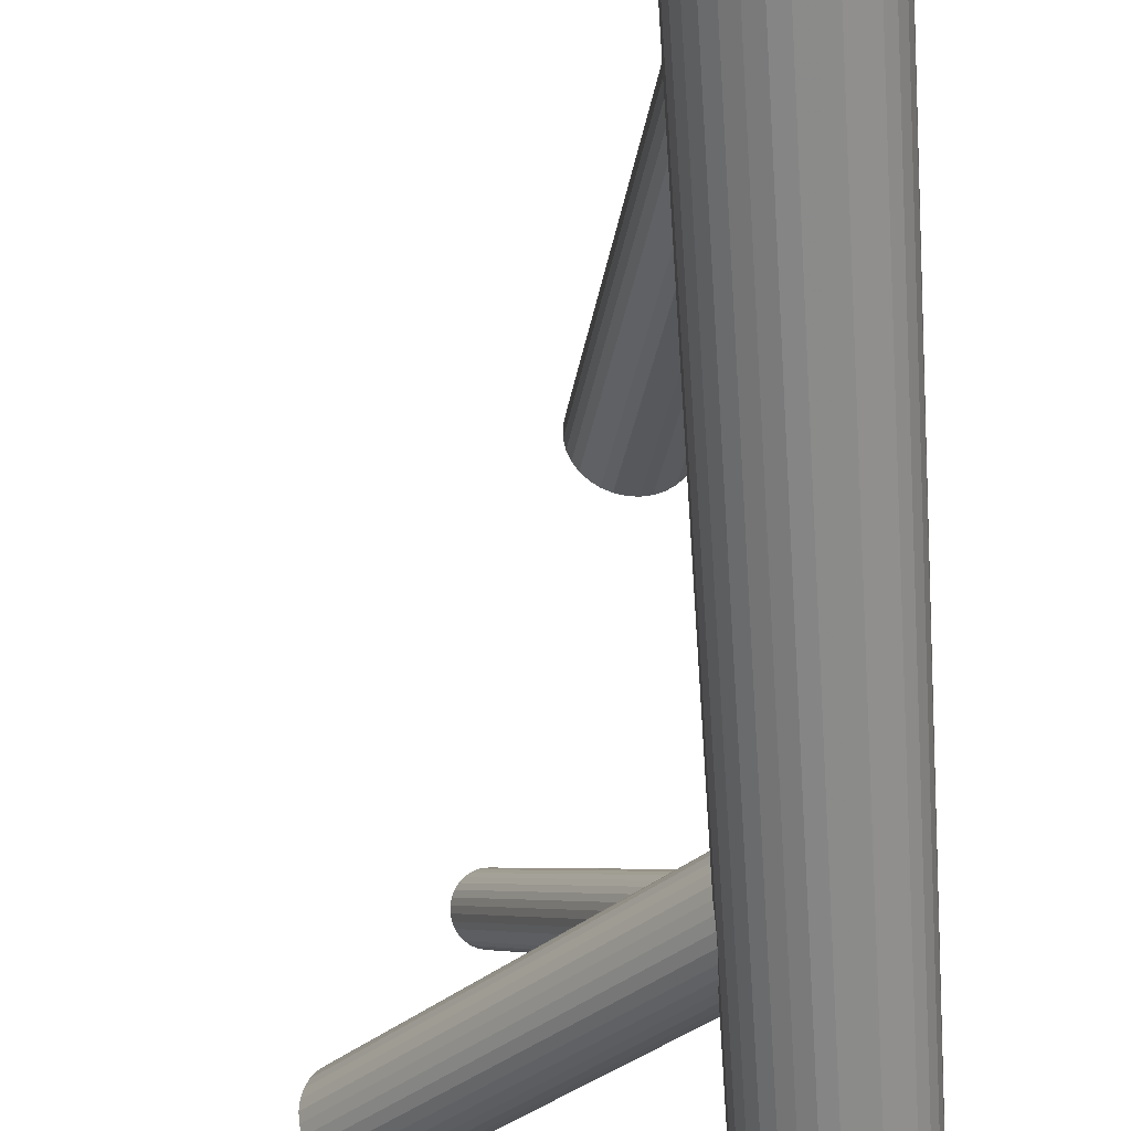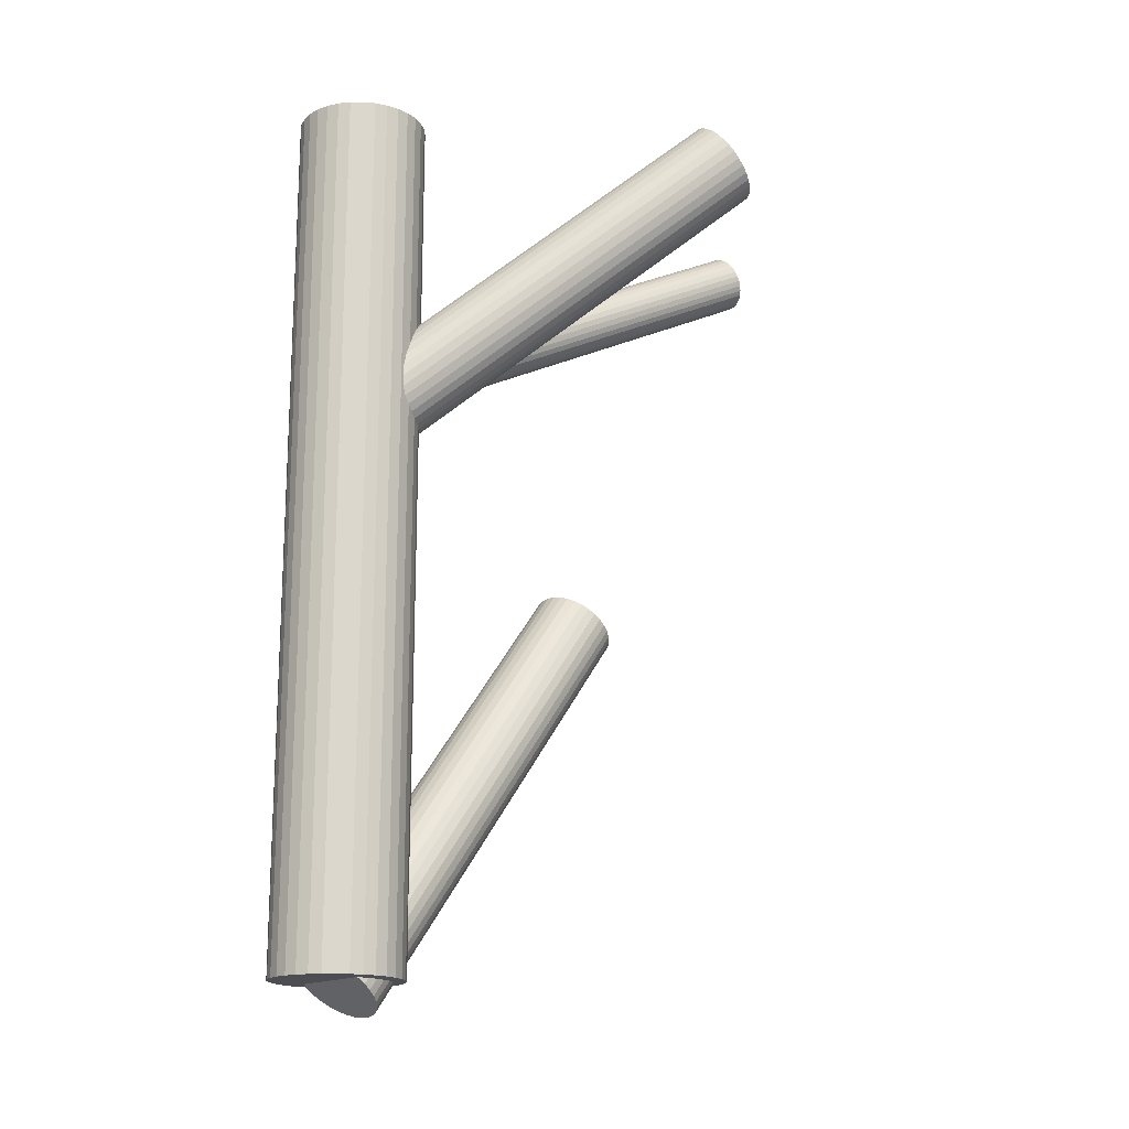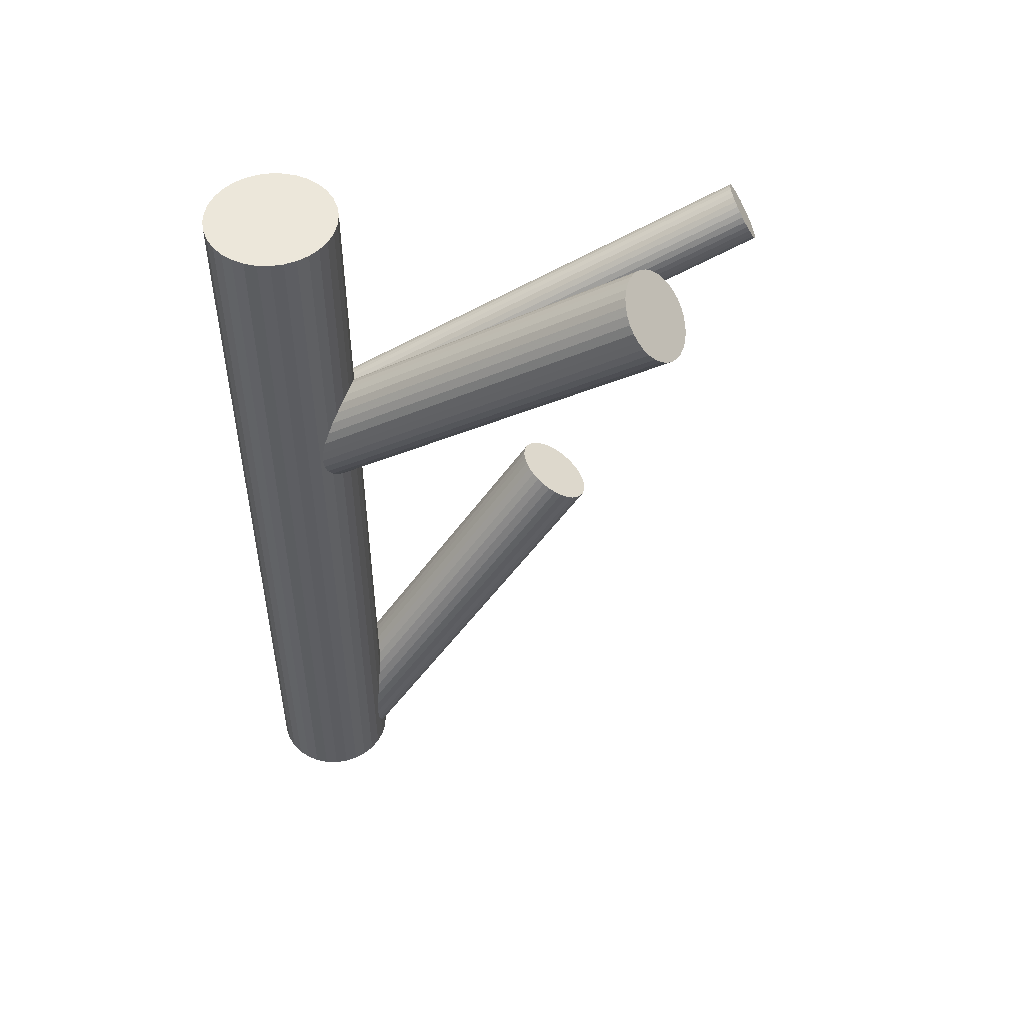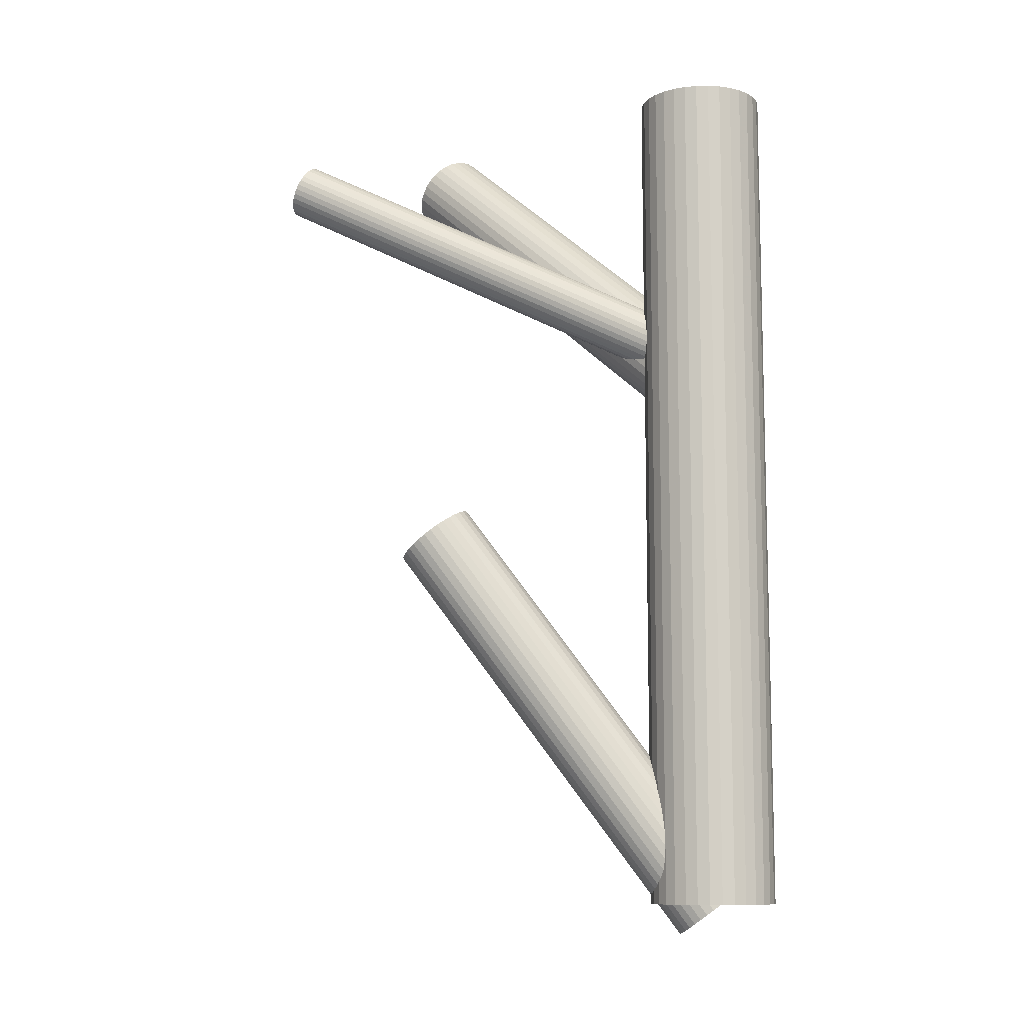
<metadata>
{"format":"obj","ext":"obj","renderer":"f3d","projection":"perspective","resolution":1024,"background":"white","views":[{"elev":-62.9,"azim":-176.0,"up":"+Y"},{"elev":-17.1,"azim":28.8,"up":"+Z"},{"elev":51.1,"azim":52.2,"up":"+Z"},{"elev":-9.8,"azim":-104.1,"up":"+Z"}]}
</metadata>
<code>
v -0.184 -0.1606 0.134
v 0.1006 0.2559 0.3895
v -0.05074 0.06734 -0.01367
v 0.09276 0.2291 0.443
v -0.131 -0.194 0.1366
v -0.04178 0.06648 -0.01524
v -0.1238 -0.2052 0.1492
v -0.1657 -0.2647 0.4802
v -0.1657 -0.2647 -0.4662
v -0.1657 -0.1274 0.4802
v -0.1657 -0.1274 -0.4662
v -0.127 -0.1786 0.0894
v 0.2217 0.01472 0.442
v 0.1976 0.06924 0.4282
v -0.1796 -0.1564 0.1267
v -0.1081 -0.2114 -0.4723
v 0.06736 0.2444 0.4404
v 0.06022 0.2556 0.4278
v -0.1564 -0.1786 0.134
v -0.03303 0.0671 -0.0178
v -0.1642 -0.2055 0.1875
v -0.1243 -0.2111 0.16
v -0.1398 -0.1607 -0.5
v -0.1297 -0.2319 -0.4527
v -0.1504 -0.2364 0.1531
v -0.08206 -0.1961 0.4802
v -0.08206 -0.1961 -0.4662
v -0.1291 -0.2148 0.1707
v -0.1534 -0.2114 0.1875
v -0.1328 -0.1712 0.09012
v -0.003783 0.112 -0.05623
v -0.1742 -0.1538 0.1194
v -0.1065 -0.2042 -0.4777
v -0.1363 -0.2393 0.141
v -0.1589 -0.2087 0.1881
v -0.1113 -0.218 -0.4669
v -0.1424 -0.2149 0.1833
v -0.1432 -0.2387 0.1474
v -0.1221 -0.1867 0.09012
v 0.1499 0.0679 0.477
v -0.019 0.1319 -0.06644
v 0.1167 0.2374 0.4063
v -0.1161 -0.2238 -0.4617
v -0.08708 0.09086 -0.02125
v 0.1477 0.05366 0.4891
v 0.1793 0.001473 0.4937
v -0.07699 0.1375 -0.05623
v -0.1159 -0.2036 0.09569
v 0.2221 0.02229 0.4363
v 0.1849 0.03797 0.4627
v 0.1096 0.2486 0.3937
v 0.1905 0.07447 0.4317
v -0.06792 0.07332 -0.01367
v -0.1669 -0.1765 0.1401
v -0.09386 -0.1572 0.4802
v -0.09386 -0.1572 -0.4662
v -0.09386 -0.235 0.4802
v -0.09386 -0.235 -0.4662
v 0.2199 0.008045 0.4484
v -0.08195 0.08413 -0.0178
v -0.1466 -0.2346 -0.4467
v -0.1184 -0.1951 0.09224
v -0.1556 -0.2338 -0.4451
v -0.04724 0.1051 -0.04084
v -0.01253 0.126 -0.06388
v -0.1253 -0.1314 0.4802
v -0.1253 -0.1314 -0.4662
v -0.1253 -0.2608 0.4802
v -0.1253 -0.2608 -0.4662
v -0.169 -0.2019 0.1859
v -0.02656 0.1368 -0.06801
v -0.01748 0.07264 -0.02545
v -0.00739 0.1193 -0.06043
v 0.0842 0.2639 0.3911
v -0.07547 0.07821 -0.01524
v 0.07634 0.2371 0.4446
v 0.1162 0.2314 0.417
v -0.1394 -0.1648 0.09224
v -0.1379 -0.234 -0.4493
v -0.1153 -0.2193 0.106
v 0.1115 0.2277 0.4278
v 0.08717 0.2312 0.4446
v -0.09069 0.09813 -0.02545
v 0.1723 0.006711 0.4972
v -0.1262 -0.2133 0.1654
v 0.1481 0.06123 0.4834
v 0.08162 0.2339 0.4452
v -0.1132 -0.1378 0.4802
v -0.1132 -0.1378 -0.4662
v -0.1132 -0.2543 0.4802
v -0.1132 -0.2543 -0.4662
v -0.1235 -0.2084 0.1545
v 0.09819 0.2276 0.4404
v -0.2208 -0.2097 0.4802
v -0.2208 -0.2097 -0.4662
v -0.2208 -0.1824 0.4802
v -0.2208 -0.1824 -0.4662
v -0.06144 0.143 -0.06388
v -0.1086 -0.1891 -0.4877
v -0.1276 -0.1978 0.1401
v 0.07371 0.2661 0.3972
v 0.1512 0.03703 0.4972
v -0.1239 -0.1692 -0.4979
v -0.1919 -0.2103 -0.4527
v -0.1818 -0.1636 -0.4877
v -0.1713 -0.1765 0.1443
v -0.1026 -0.1465 0.4802
v -0.1026 -0.1465 -0.4662
v -0.1026 -0.2456 0.4802
v -0.1026 -0.2456 -0.4662
v -0.1728 -0.2278 -0.4451
v -0.1871 -0.1661 0.141
v -0.1893 -0.1804 0.1531
v 0.07153 0.2406 0.443
v -0.1868 -0.217 -0.4493
v -0.05269 0.1436 -0.06644
v -0.179 -0.1905 0.1756
v -0.1521 -0.126 0.4802
v -0.1521 -0.126 -0.4662
v -0.1521 -0.1961 0.4802
v -0.1521 -0.1961 0.1267
v -0.1521 -0.1961 -0.4662
v -0.1521 -0.1961 0.16
v -0.1521 -0.1961 -0.4723
v -0.1521 -0.2661 0.4802
v -0.1521 -0.2661 -0.4662
v -0.1252 -0.2016 0.1443
v -0.1577 -0.2326 0.1577
v -0.1174 -0.1751 -0.4953
v 0.1488 0.04549 0.4937
v -0.04373 0.1428 -0.06801
v -0.1149 -0.2118 0.1003
v -0.1171 -0.226 0.1124
v -0.1465 -0.1596 0.09569
v -0.1314 -0.1643 -0.4995
v -0.1328 -0.2156 0.1756
v -0.2016 -0.1465 0.4802
v -0.2016 -0.1465 -0.4662
v -0.2016 -0.2456 0.4802
v -0.2016 -0.2456 -0.4662
v -0.1122 -0.1819 -0.4919
v -0.08319 0.1328 -0.05144
v 0.1549 0.02861 0.4993
v 0.176 0.08059 0.442
v -0.1803 -0.2229 -0.4467
v 0.207 -0.00428 0.47
v -0.1223 -0.2285 -0.4569
v 0.1657 0.01315 0.4993
v 0.1691 0.08124 0.4484
v -0.08801 0.127 -0.04625
v -0.1766 -0.1943 0.1798
v 0.1144 0.2293 0.4225
v 0.1832 0.07831 0.4363
v -0.1955 -0.203 -0.4569
v 0.117 0.2342 0.4116
v -0.08341 -0.2097 0.4802
v -0.08341 -0.2097 -0.4662
v -0.08341 -0.1824 0.4802
v -0.08341 -0.1824 -0.4662
v -0.09282 0.1132 -0.03544
v -0.1806 -0.1837 0.1654
v -0.191 -0.1378 0.4802
v -0.191 -0.1378 -0.4662
v -0.191 -0.2543 0.4802
v -0.191 -0.2543 -0.4662
v -0.178 -0.1788 0.1545
v 0.2124 -0.001641 0.4627
v -0.06965 0.1409 -0.06043
v 0.1129 0.2448 0.3972
v -0.05956 0.06965 -0.01313
v -0.1663 -0.1581 -0.4953
v -0.1647 -0.2273 0.1612
v -0.09126 0.1204 -0.04084
v -0.1889 -0.1728 0.1474
v 0.06922 0.2661 0.4014
v 0.1598 0.02054 0.5
v 0.08848 0.2465 0.417
v 0.1154 0.241 0.4014
v 0.0616 0.252 0.4327
v -0.1351 -0.1902 0.134
v -0.1789 -0.1314 0.4802
v -0.1789 -0.1314 -0.4662
v -0.1789 -0.2608 0.4802
v -0.1789 -0.2608 -0.4662
v 0.1077 0.227 0.4327
v 0.2168 0.002521 0.4554
v -0.1858 -0.197 0.1612
v -0.1486 -0.1583 -0.4995
v -0.1575 -0.1575 -0.4979
v -0.2103 -0.1572 0.4802
v -0.2103 -0.1572 -0.4662
v -0.2103 -0.235 0.4802
v -0.2103 -0.235 -0.4662
v -0.1373 -0.2156 0.1798
v -0.001846 0.1044 -0.05144
v 0.06401 0.2483 0.4369
v -0.188 -0.1684 -0.4829
v -0.1882 -0.1885 0.1577
v -0.1821 -0.2054 0.1633
v 0.153 0.07343 0.47
v -0.161 -0.1534 0.106
v -0.1929 -0.1741 -0.4777
v -0.1618 -0.1772 0.1366
v 0.05993 0.2588 0.4225
v -0.1452 -0.1835 0.1318
v 0.0626 0.2638 0.4116
v -0.09263 0.1057 -0.03024
v -0.1679 -0.1528 0.1124
v -0.1977 -0.1879 -0.4669
v -0.13 -0.2383 0.134
v 0.21 0.0554 0.4254
v -0.1713 -0.2209 0.1633
v -0.1508 -0.1808 0.1324
v -0.2221 -0.1961 0.4802
v -0.2221 -0.1961 -0.4662
v -0.1751 -0.1773 0.1492
v -0.1538 -0.1557 0.1003
v -0.1745 -0.1602 -0.4919
v -0.1644 -0.2315 -0.4446
v -0.1798 -0.181 0.16
v -0.14 -0.1866 0.1324
v -0.1478 -0.2135 0.1859
v 0.1574 0.07759 0.4627
v -0.1961 -0.1807 -0.4723
v -0.1246 -0.2357 0.1267
v 0.1054 0.2524 0.3911
v 0.1866 -0.002362 0.4891
v -0.003213 0.08973 -0.04084
v -0.03491 0.1405 -0.06855
v 0.2007 -0.005295 0.477
v 0.2042 0.0628 0.4261
v 0.1033 0.2269 0.4369
v -0.1384 -0.2647 0.4802
v -0.1384 -0.2647 -0.4662
v -0.1384 -0.1274 0.4802
v -0.1384 -0.1274 -0.4662
v -0.1772 -0.2135 0.164
v 0.1628 0.08023 0.4554
v -0.1732 -0.1982 0.1833
v -0.1803 -0.187 0.1707
v -0.02482 0.06918 -0.02125
v 0.1938 -0.004648 0.4834
v -0.001654 0.09693 -0.04625
v 0.2149 0.04734 0.4261
v -0.1202 -0.2315 0.1194
v 0.07877 0.2654 0.3937
v 0.2211 0.03046 0.4317
v 0.09534 0.2591 0.3889
v -0.1067 -0.1967 -0.4829
v -0.2168 -0.1693 0.4802
v -0.2168 -0.1693 -0.4662
v -0.2168 -0.2229 0.4802
v -0.2168 -0.2229 -0.4662
v -0.006464 0.08311 -0.03544
v -0.08739 -0.1693 0.4802
v -0.08739 -0.1693 -0.4662
v -0.08739 -0.2229 0.4802
v -0.08739 -0.2229 -0.4662
v 0.08979 0.2618 0.3895
v -0.1975 -0.1955 -0.4617
v 0.06547 0.2653 0.4063
v -0.01128 0.07734 -0.03024
v 0.2186 0.03892 0.4282
v 0.06073 0.2616 0.417
f 27 122 159
f 27 159 26
f 26 159 158
f 26 158 120
f 159 122 256
f 159 256 158
f 158 256 255
f 158 255 120
f 256 122 56
f 256 56 255
f 255 56 55
f 255 55 120
f 56 122 108
f 56 108 55
f 55 108 107
f 55 107 120
f 108 122 89
f 108 89 107
f 107 89 88
f 107 88 120
f 89 122 67
f 89 67 88
f 88 67 66
f 88 66 120
f 67 122 236
f 67 236 66
f 66 236 235
f 66 235 120
f 236 122 119
f 236 119 235
f 235 119 118
f 235 118 120
f 119 122 11
f 119 11 118
f 118 11 10
f 118 10 120
f 11 122 182
f 11 182 10
f 10 182 181
f 10 181 120
f 182 122 163
f 182 163 181
f 181 163 162
f 181 162 120
f 163 122 138
f 163 138 162
f 162 138 137
f 162 137 120
f 138 122 191
f 138 191 137
f 137 191 190
f 137 190 120
f 191 122 251
f 191 251 190
f 190 251 250
f 190 250 120
f 251 122 97
f 251 97 250
f 250 97 96
f 250 96 120
f 97 122 215
f 97 215 96
f 96 215 214
f 96 214 120
f 215 122 95
f 215 95 214
f 214 95 94
f 214 94 120
f 95 122 253
f 95 253 94
f 94 253 252
f 94 252 120
f 253 122 193
f 253 193 252
f 252 193 192
f 252 192 120
f 193 122 140
f 193 140 192
f 192 140 139
f 192 139 120
f 140 122 165
f 140 165 139
f 139 165 164
f 139 164 120
f 165 122 184
f 165 184 164
f 164 184 183
f 164 183 120
f 184 122 9
f 184 9 183
f 183 9 8
f 183 8 120
f 9 122 126
f 9 126 8
f 8 126 125
f 8 125 120
f 126 122 234
f 126 234 125
f 125 234 233
f 125 233 120
f 234 122 69
f 234 69 233
f 233 69 68
f 233 68 120
f 69 122 91
f 69 91 68
f 68 91 90
f 68 90 120
f 91 122 110
f 91 110 90
f 90 110 109
f 90 109 120
f 110 122 58
f 110 58 109
f 109 58 57
f 109 57 120
f 58 122 258
f 58 258 57
f 57 258 257
f 57 257 120
f 258 122 157
f 258 157 257
f 257 157 156
f 257 156 120
f 157 122 27
f 157 27 156
f 156 27 26
f 156 26 120
f 224 124 209
f 224 209 173
f 173 209 160
f 173 160 64
f 209 124 260
f 209 260 160
f 160 260 207
f 160 207 64
f 260 124 154
f 260 154 207
f 207 154 83
f 207 83 64
f 154 124 104
f 154 104 83
f 83 104 44
f 83 44 64
f 104 124 115
f 104 115 44
f 44 115 60
f 44 60 64
f 115 124 145
f 115 145 60
f 60 145 75
f 60 75 64
f 145 124 111
f 145 111 75
f 75 111 53
f 75 53 64
f 111 124 219
f 111 219 53
f 53 219 170
f 53 170 64
f 219 124 63
f 219 63 170
f 170 63 3
f 170 3 64
f 63 124 61
f 63 61 3
f 3 61 6
f 3 6 64
f 61 124 79
f 61 79 6
f 6 79 20
f 6 20 64
f 79 124 24
f 79 24 20
f 20 24 241
f 20 241 64
f 24 124 147
f 24 147 241
f 241 147 72
f 241 72 64
f 147 124 43
f 147 43 72
f 72 43 262
f 72 262 64
f 43 124 36
f 43 36 262
f 262 36 254
f 262 254 64
f 36 124 16
f 36 16 254
f 254 16 228
f 254 228 64
f 16 124 33
f 16 33 228
f 228 33 243
f 228 243 64
f 33 124 249
f 33 249 243
f 243 249 195
f 243 195 64
f 249 124 99
f 249 99 195
f 195 99 31
f 195 31 64
f 99 124 141
f 99 141 31
f 31 141 73
f 31 73 64
f 141 124 129
f 141 129 73
f 73 129 65
f 73 65 64
f 129 124 103
f 129 103 65
f 65 103 41
f 65 41 64
f 103 124 135
f 103 135 41
f 41 135 71
f 41 71 64
f 135 124 23
f 135 23 71
f 71 23 229
f 71 229 64
f 23 124 188
f 23 188 229
f 229 188 131
f 229 131 64
f 188 124 189
f 188 189 131
f 131 189 116
f 131 116 64
f 189 124 171
f 189 171 116
f 116 171 98
f 116 98 64
f 171 124 218
f 171 218 98
f 98 218 168
f 98 168 64
f 218 124 105
f 218 105 168
f 168 105 47
f 168 47 64
f 105 124 197
f 105 197 47
f 47 197 142
f 47 142 64
f 197 124 202
f 197 202 142
f 142 202 150
f 142 150 64
f 202 124 224
f 202 224 150
f 150 224 173
f 150 173 64
f 220 123 161
f 220 161 264
f 264 161 204
f 264 204 177
f 161 123 240
f 161 240 204
f 204 240 18
f 204 18 177
f 240 123 117
f 240 117 18
f 18 117 179
f 18 179 177
f 117 123 151
f 117 151 179
f 179 151 196
f 179 196 177
f 151 123 239
f 151 239 196
f 196 239 17
f 196 17 177
f 239 123 70
f 239 70 17
f 17 70 114
f 17 114 177
f 70 123 21
f 70 21 114
f 114 21 76
f 114 76 177
f 21 123 35
f 21 35 76
f 76 35 87
f 76 87 177
f 35 123 29
f 35 29 87
f 87 29 82
f 87 82 177
f 29 123 222
f 29 222 82
f 82 222 4
f 82 4 177
f 222 123 37
f 222 37 4
f 4 37 93
f 4 93 177
f 37 123 194
f 37 194 93
f 93 194 232
f 93 232 177
f 194 123 136
f 194 136 232
f 232 136 185
f 232 185 177
f 136 123 28
f 136 28 185
f 185 28 81
f 185 81 177
f 28 123 85
f 28 85 81
f 81 85 152
f 81 152 177
f 85 123 22
f 85 22 152
f 152 22 77
f 152 77 177
f 22 123 92
f 22 92 77
f 77 92 155
f 77 155 177
f 92 123 7
f 92 7 155
f 155 7 42
f 155 42 177
f 7 123 127
f 7 127 42
f 42 127 178
f 42 178 177
f 127 123 100
f 127 100 178
f 178 100 169
f 178 169 177
f 100 123 5
f 100 5 169
f 169 5 51
f 169 51 177
f 5 123 180
f 5 180 51
f 51 180 226
f 51 226 177
f 180 123 221
f 180 221 226
f 226 221 2
f 226 2 177
f 221 123 205
f 221 205 2
f 2 205 248
f 2 248 177
f 205 123 213
f 205 213 248
f 248 213 259
f 248 259 177
f 213 123 19
f 213 19 259
f 259 19 74
f 259 74 177
f 19 123 203
f 19 203 74
f 74 203 246
f 74 246 177
f 203 123 54
f 203 54 246
f 246 54 101
f 246 101 177
f 54 123 106
f 54 106 101
f 101 106 175
f 101 175 177
f 106 123 216
f 106 216 175
f 175 216 261
f 175 261 177
f 216 123 166
f 216 166 261
f 261 166 206
f 261 206 177
f 166 123 220
f 166 220 206
f 206 220 264
f 206 264 177
f 15 121 1
f 15 1 223
f 223 1 200
f 223 200 50
f 1 121 112
f 1 112 200
f 200 112 40
f 200 40 50
f 112 121 174
f 112 174 40
f 40 174 86
f 40 86 50
f 174 121 113
f 174 113 86
f 86 113 45
f 86 45 50
f 113 121 198
f 113 198 45
f 45 198 130
f 45 130 50
f 198 121 187
f 198 187 130
f 130 187 102
f 130 102 50
f 187 121 199
f 187 199 102
f 102 199 143
f 102 143 50
f 199 121 237
f 199 237 143
f 143 237 176
f 143 176 50
f 237 121 212
f 237 212 176
f 176 212 148
f 176 148 50
f 212 121 172
f 212 172 148
f 148 172 84
f 148 84 50
f 172 121 128
f 172 128 84
f 84 128 46
f 84 46 50
f 128 121 25
f 128 25 46
f 46 25 227
f 46 227 50
f 25 121 38
f 25 38 227
f 227 38 242
f 227 242 50
f 38 121 34
f 38 34 242
f 242 34 230
f 242 230 50
f 34 121 210
f 34 210 230
f 230 210 146
f 230 146 50
f 210 121 225
f 210 225 146
f 146 225 167
f 146 167 50
f 225 121 245
f 225 245 167
f 167 245 186
f 167 186 50
f 245 121 133
f 245 133 186
f 186 133 59
f 186 59 50
f 133 121 80
f 133 80 59
f 59 80 13
f 59 13 50
f 80 121 132
f 80 132 13
f 13 132 49
f 13 49 50
f 132 121 48
f 132 48 49
f 49 48 247
f 49 247 50
f 48 121 62
f 48 62 247
f 247 62 263
f 247 263 50
f 62 121 39
f 62 39 263
f 263 39 244
f 263 244 50
f 39 121 12
f 39 12 244
f 244 12 211
f 244 211 50
f 12 121 30
f 12 30 211
f 211 30 231
f 211 231 50
f 30 121 78
f 30 78 231
f 231 78 14
f 231 14 50
f 78 121 134
f 78 134 14
f 14 134 52
f 14 52 50
f 134 121 217
f 134 217 52
f 52 217 153
f 52 153 50
f 217 121 201
f 217 201 153
f 153 201 144
f 153 144 50
f 201 121 208
f 201 208 144
f 144 208 149
f 144 149 50
f 208 121 32
f 208 32 149
f 149 32 238
f 149 238 50
f 32 121 15
f 32 15 238
f 238 15 223
f 238 223 50

</code>
